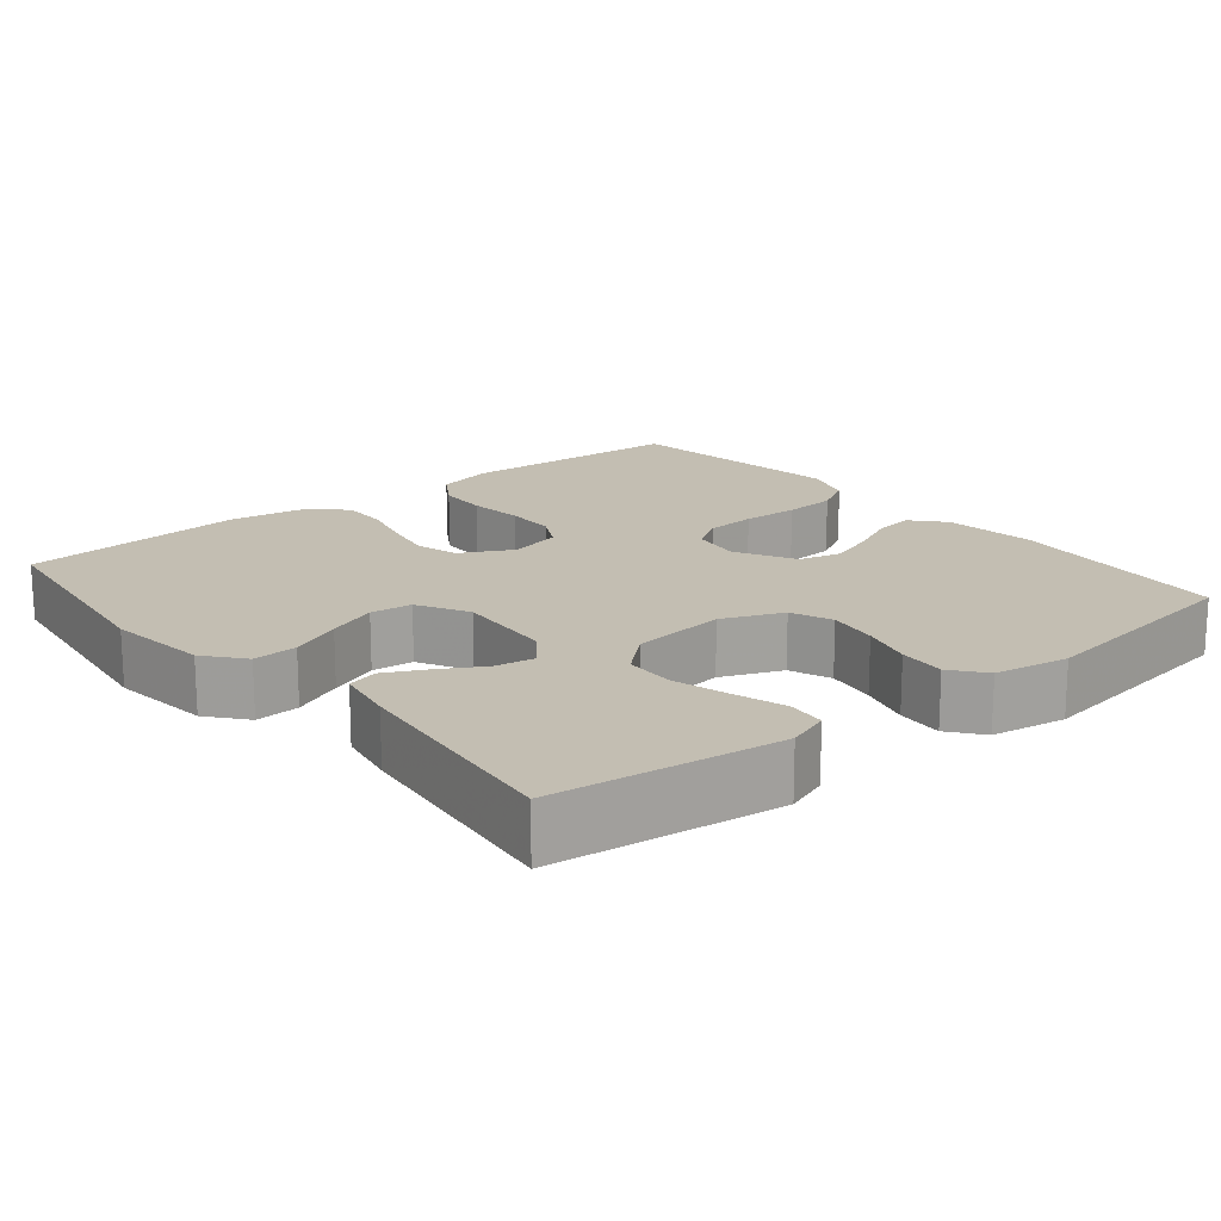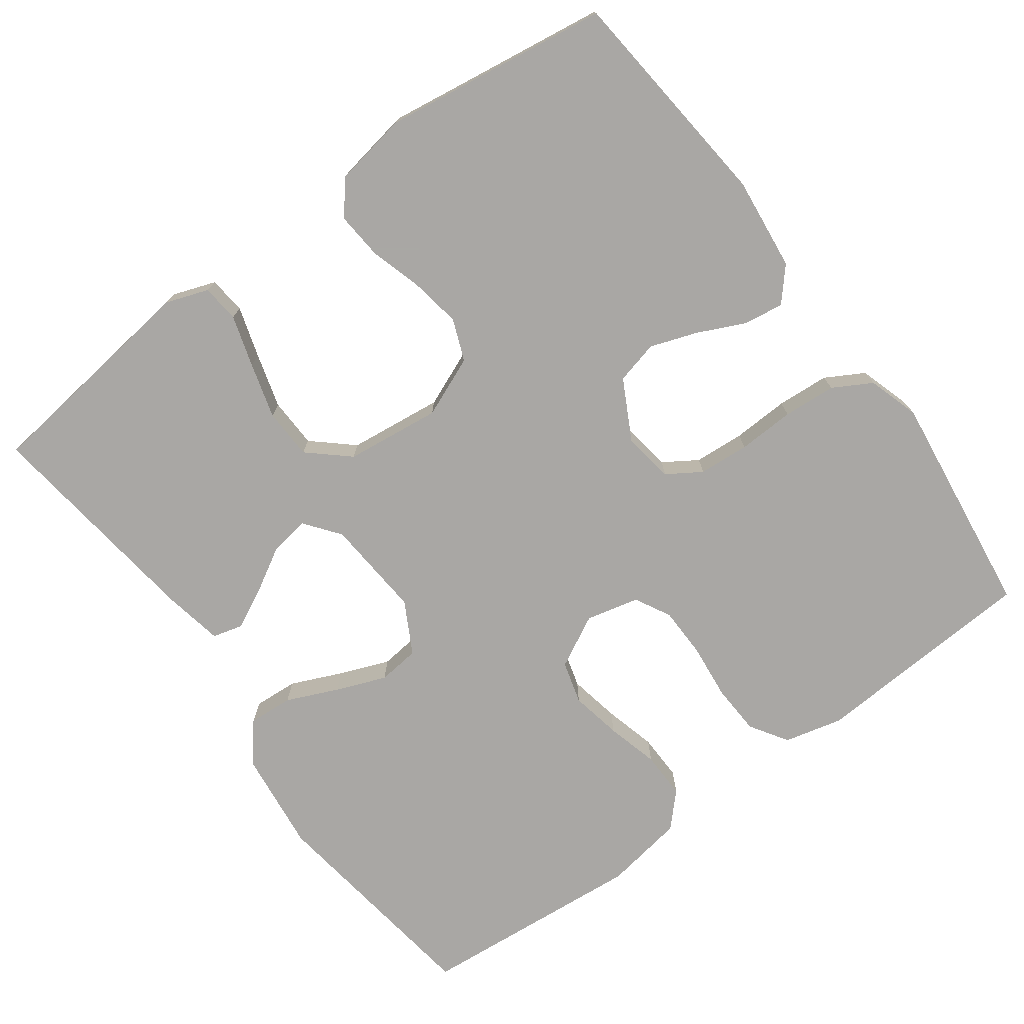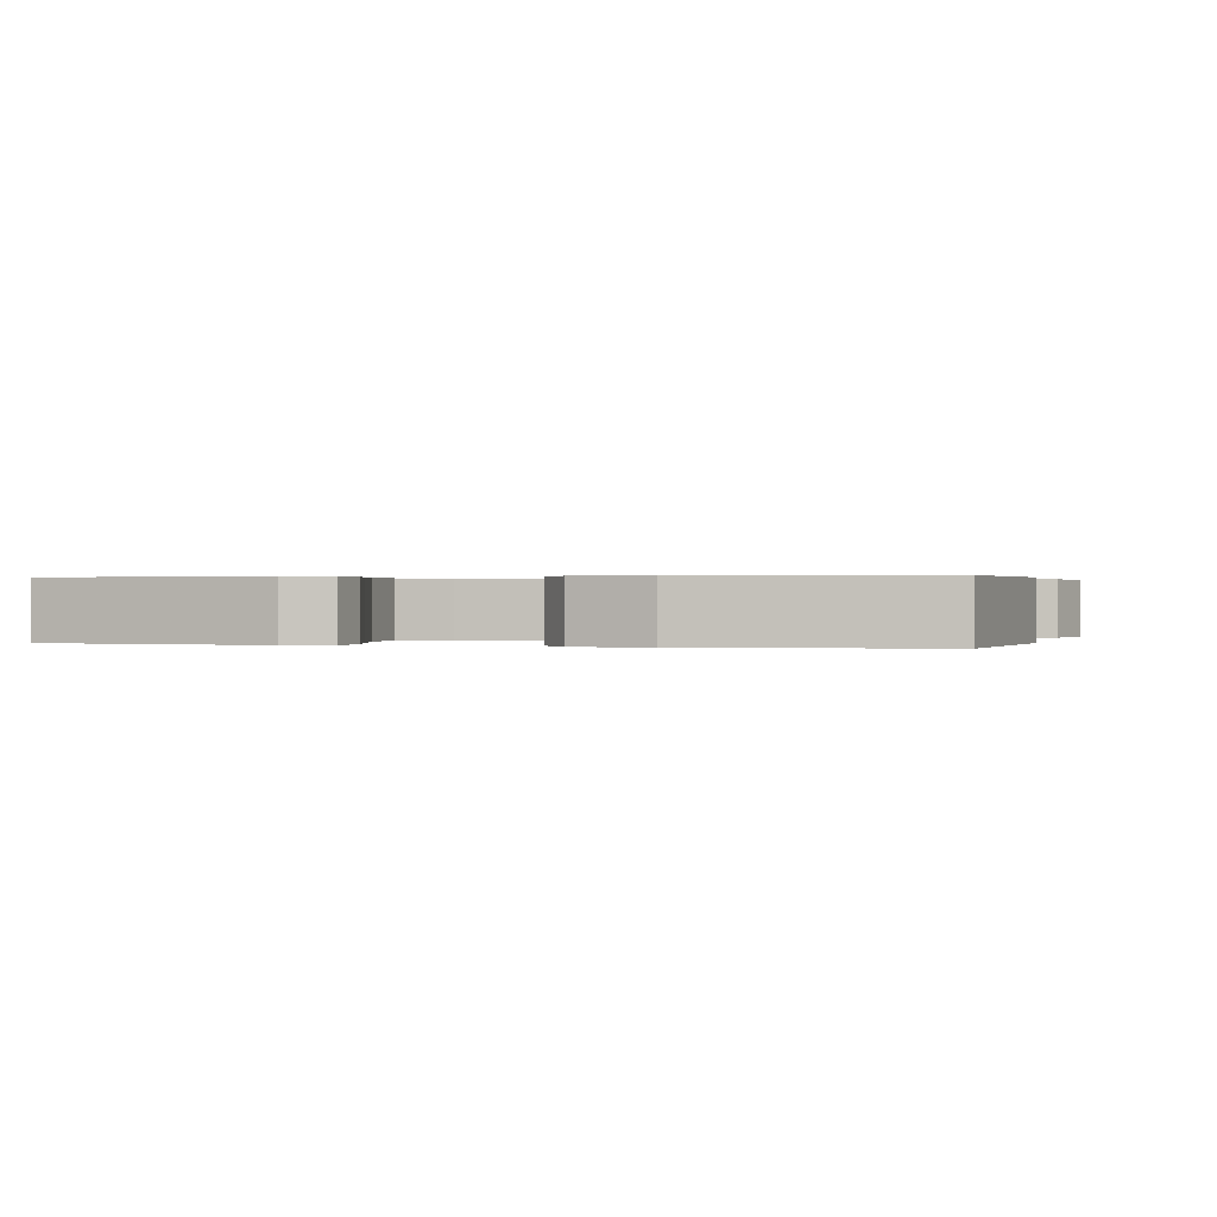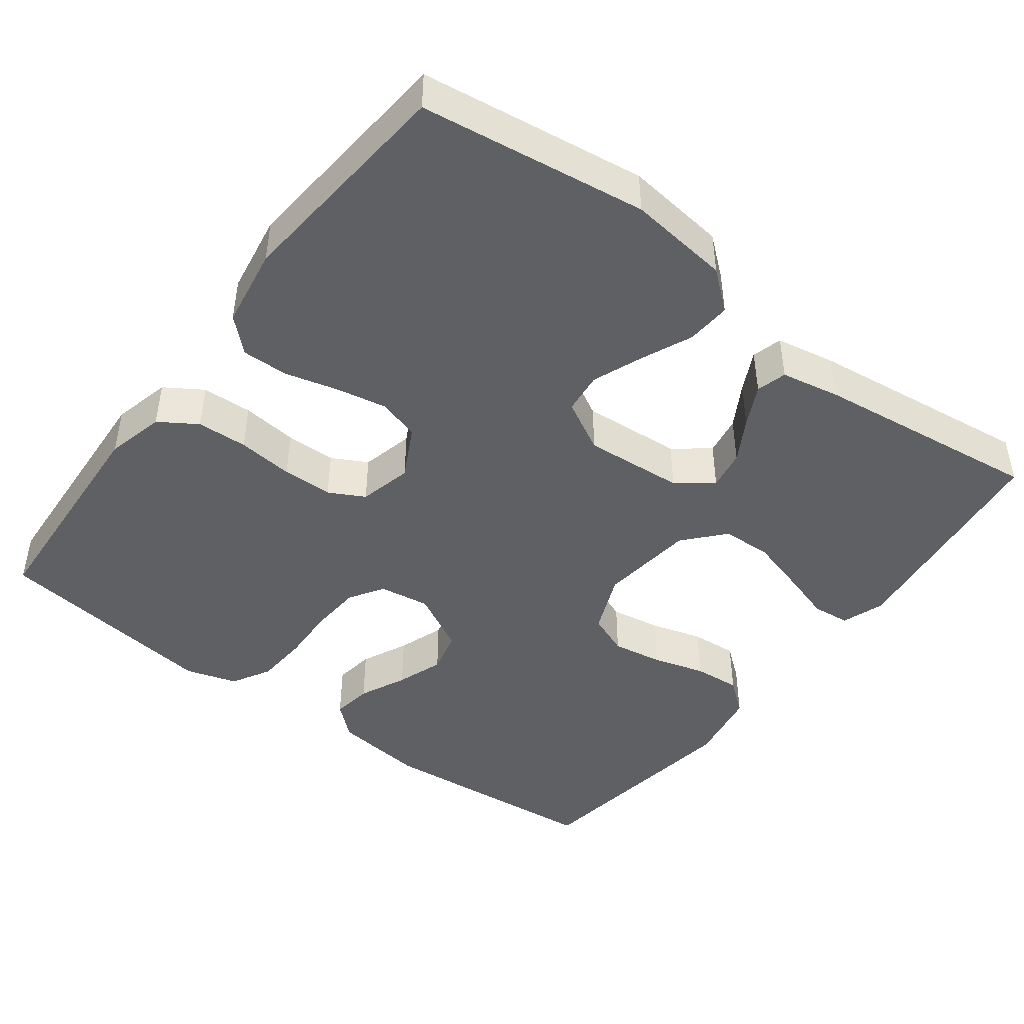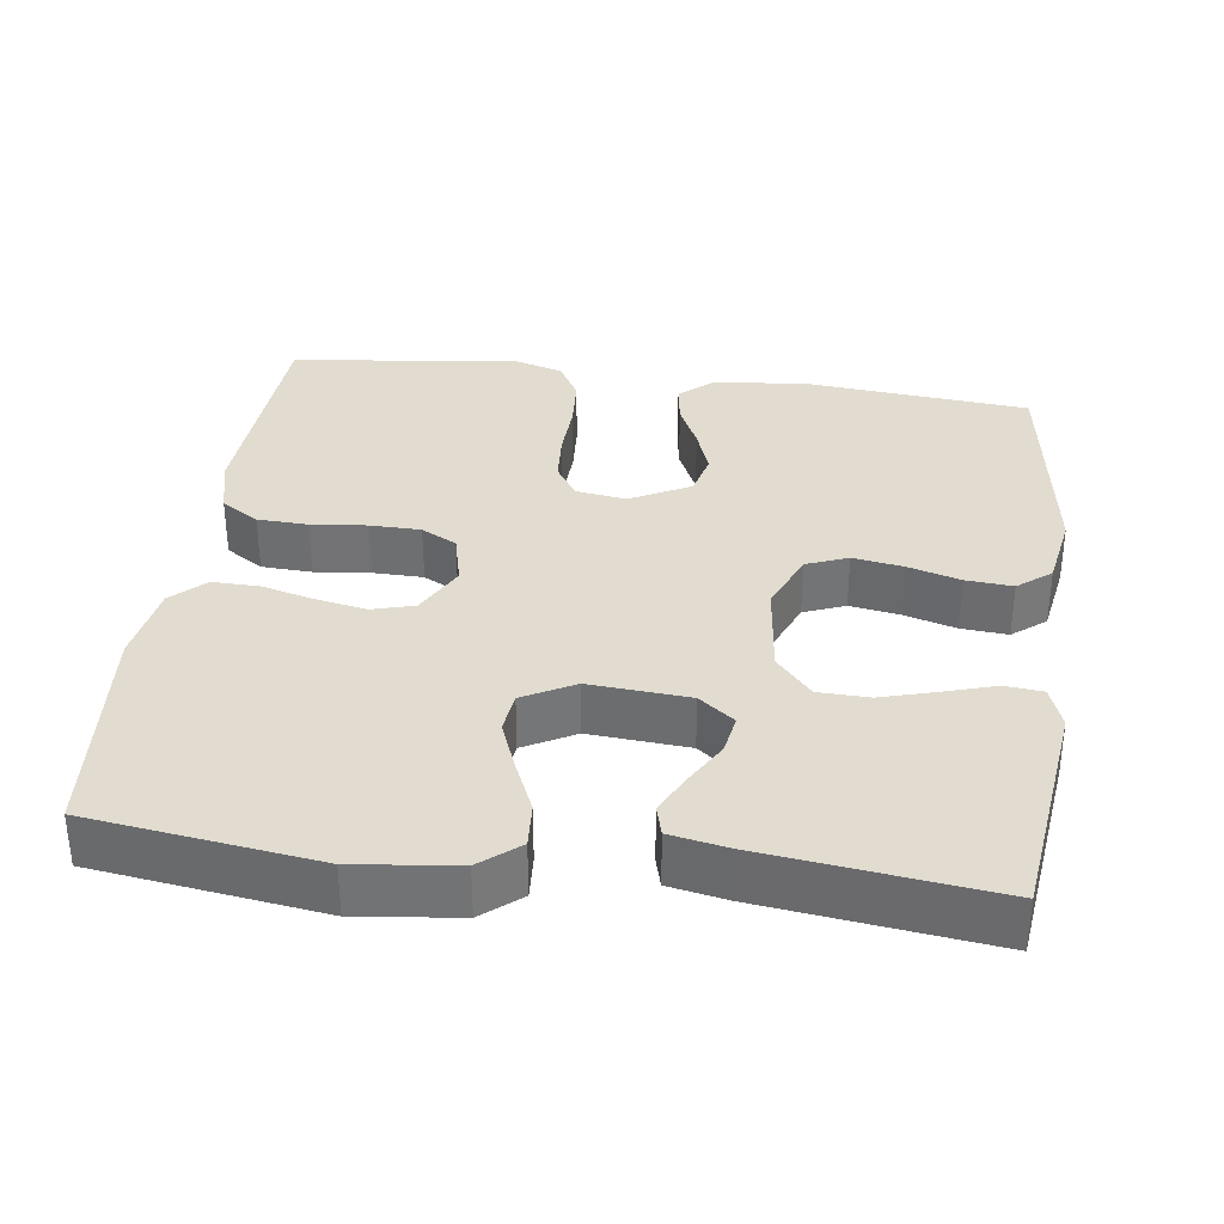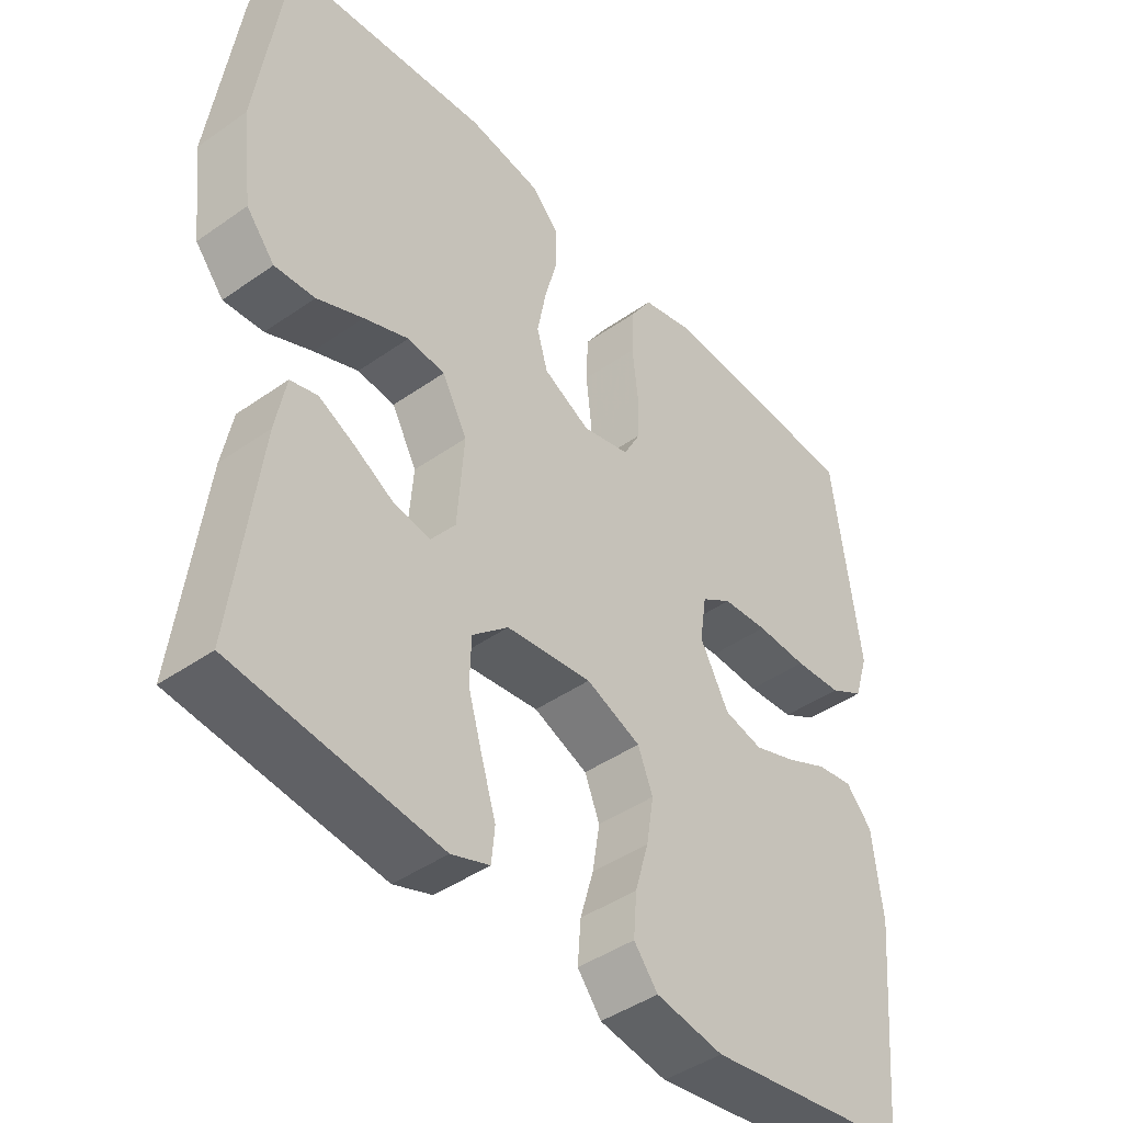
<metadata>
{"format":"obj","ext":"obj","renderer":"f3d","projection":"perspective","resolution":1024,"background":"white","views":[{"elev":17.3,"azim":140.6,"up":"+Y"},{"elev":-74.8,"azim":-143.6,"up":"+Y"},{"elev":0.3,"azim":-164.2,"up":"+Y"},{"elev":-45.2,"azim":53.0,"up":"+Y"},{"elev":34.2,"azim":97.7,"up":"+Y"},{"elev":-43.7,"azim":129.6,"up":"+Z"}]}
</metadata>
<code>
v -0.5 0.07 -0.5
v -0.528 0.07 -0.2
v -0.514 0.07 -0.077
v -0.476 0.07 -0.034
v -0.423 0.07 -0.042
v -0.361 0.07 -0.071
v -0.299 0.07 -0.093
v -0.242 0.07 -0.079
v -0.2 0.07 0
v -0.21 0.07 0.067
v -0.255 0.07 0.096
v -0.322 0.07 0.101
v -0.397 0.07 0.098
v -0.467 0.07 0.103
v -0.518 0.07 0.132
v -0.539 0.07 0.2
v -0.5 0.07 0.5
v -0.2 0.07 0.517
v -0.123 0.07 0.498
v -0.091 0.07 0.448
v -0.088 0.07 0.381
v -0.096 0.07 0.307
v -0.095 0.07 0.24
v -0.07 0.07 0.193
v 0 0.07 0.176
v 0.069 0.07 0.212
v 0.085 0.07 0.268
v 0.072 0.07 0.336
v 0.054 0.07 0.405
v 0.053 0.07 0.467
v 0.094 0.07 0.51
v 0.2 0.07 0.527
v 0.5 0.07 0.5
v 0.541 0.07 0.2
v 0.525 0.07 0.065
v 0.483 0.07 0.014
v 0.424 0.07 0.018
v 0.356 0.07 0.048
v 0.29 0.07 0.074
v 0.235 0.07 0.068
v 0.198 0.07 0
v 0.208 0.07 -0.132
v 0.244 0.07 -0.179
v 0.297 0.07 -0.17
v 0.354 0.07 -0.137
v 0.408 0.07 -0.11
v 0.448 0.07 -0.121
v 0.463 0.07 -0.2
v 0.5 0.07 -0.5
v 0.2 0.07 -0.537
v 0.144 0.07 -0.517
v 0.139 0.07 -0.467
v 0.16 0.07 -0.399
v 0.181 0.07 -0.326
v 0.179 0.07 -0.259
v 0.126 0.07 -0.212
v 0 0.07 -0.197
v -0.08 0.07 -0.23
v -0.102 0.07 -0.285
v -0.091 0.07 -0.352
v -0.071 0.07 -0.421
v -0.066 0.07 -0.483
v -0.101 0.07 -0.527
v -0.2 0.07 -0.544
v -0.5 0 -0.5
v -0.528 0 -0.2
v -0.514 0 -0.077
v -0.476 0 -0.034
v -0.423 0 -0.042
v -0.361 0 -0.071
v -0.299 0 -0.093
v -0.242 0 -0.079
v -0.2 0 0
v -0.21 0 0.067
v -0.255 0 0.096
v -0.322 0 0.101
v -0.397 0 0.098
v -0.467 0 0.103
v -0.518 0 0.132
v -0.539 0 0.2
v -0.5 0 0.5
v -0.2 0 0.517
v -0.123 0 0.498
v -0.091 0 0.448
v -0.088 0 0.381
v -0.096 0 0.307
v -0.095 0 0.24
v -0.07 0 0.193
v 0 0 0.176
v 0.069 0 0.212
v 0.085 0 0.268
v 0.072 0 0.336
v 0.054 0 0.405
v 0.053 0 0.467
v 0.094 0 0.51
v 0.2 0 0.527
v 0.5 0 0.5
v 0.541 0 0.2
v 0.525 0 0.065
v 0.483 0 0.014
v 0.424 0 0.018
v 0.356 0 0.048
v 0.29 0 0.074
v 0.235 0 0.068
v 0.198 0 0
v 0.208 0 -0.132
v 0.244 0 -0.179
v 0.297 0 -0.17
v 0.354 0 -0.137
v 0.408 0 -0.11
v 0.448 0 -0.121
v 0.463 0 -0.2
v 0.5 0 -0.5
v 0.2 0 -0.537
v 0.144 0 -0.517
v 0.139 0 -0.467
v 0.16 0 -0.399
v 0.181 0 -0.326
v 0.179 0 -0.259
v 0.126 0 -0.212
v 0 0 -0.197
v -0.08 0 -0.23
v -0.102 0 -0.285
v -0.091 0 -0.352
v -0.071 0 -0.421
v -0.066 0 -0.483
v -0.101 0 -0.527
v -0.2 0 -0.544
f 4 5 6
f 3 4 6
f 2 3 6
f 1 2 6
f 64 1 6
f 63 64 6
f 62 63 6
f 61 62 6
f 60 61 6
f 59 60 6 7
f 58 59 7 8
f 57 58 8 9
f 56 57 9 10
f 51 52 53
f 50 51 53
f 49 50 53
f 48 49 53
f 47 48 53
f 46 47 53
f 45 46 53
f 44 45 53
f 43 44 53 54
f 42 43 54 55
f 36 37 38
f 35 36 38
f 34 35 38
f 33 34 38
f 32 33 38
f 31 32 38
f 30 31 38
f 29 30 38
f 28 29 38
f 27 28 38 39
f 26 27 39 40
f 20 21 22
f 19 20 22
f 18 19 22
f 17 18 22
f 16 17 22
f 15 16 22
f 14 15 22
f 13 14 22
f 12 13 22
f 11 12 22 23
f 10 11 23 24
f 41 42 55 56
f 10 24 25
f 56 10 25
f 41 56 25
f 25 26 40 41
f 70 69 68
f 70 68 67
f 70 67 66
f 70 66 65
f 70 65 128
f 70 128 127
f 70 127 126
f 70 126 125
f 70 125 124
f 71 70 124 123
f 72 71 123 122
f 73 72 122 121
f 74 73 121 120
f 117 116 115
f 117 115 114
f 117 114 113
f 117 113 112
f 117 112 111
f 117 111 110
f 117 110 109
f 117 109 108
f 118 117 108 107
f 119 118 107 106
f 102 101 100
f 102 100 99
f 102 99 98
f 102 98 97
f 102 97 96
f 102 96 95
f 102 95 94
f 102 94 93
f 102 93 92
f 103 102 92 91
f 104 103 91 90
f 86 85 84
f 86 84 83
f 86 83 82
f 86 82 81
f 86 81 80
f 86 80 79
f 86 79 78
f 86 78 77
f 86 77 76
f 87 86 76 75
f 88 87 75 74
f 120 119 106 105
f 89 88 74
f 89 74 120
f 89 120 105
f 105 104 90 89
f 1 65 66 2
f 2 66 67 3
f 3 67 68 4
f 4 68 69 5
f 5 69 70 6
f 6 70 71 7
f 7 71 72 8
f 8 72 73 9
f 9 73 74 10
f 10 74 75 11
f 11 75 76 12
f 12 76 77 13
f 13 77 78 14
f 14 78 79 15
f 15 79 80 16
f 16 80 81 17
f 17 81 82 18
f 18 82 83 19
f 19 83 84 20
f 20 84 85 21
f 21 85 86 22
f 22 86 87 23
f 23 87 88 24
f 24 88 89 25
f 25 89 90 26
f 26 90 91 27
f 27 91 92 28
f 28 92 93 29
f 29 93 94 30
f 30 94 95 31
f 31 95 96 32
f 32 96 97 33
f 33 97 98 34
f 34 98 99 35
f 35 99 100 36
f 36 100 101 37
f 37 101 102 38
f 38 102 103 39
f 39 103 104 40
f 40 104 105 41
f 41 105 106 42
f 42 106 107 43
f 43 107 108 44
f 44 108 109 45
f 45 109 110 46
f 46 110 111 47
f 47 111 112 48
f 48 112 113 49
f 49 113 114 50
f 50 114 115 51
f 51 115 116 52
f 52 116 117 53
f 53 117 118 54
f 54 118 119 55
f 55 119 120 56
f 56 120 121 57
f 57 121 122 58
f 58 122 123 59
f 59 123 124 60
f 60 124 125 61
f 61 125 126 62
f 62 126 127 63
f 63 127 128 64
f 64 128 65 1

</code>
